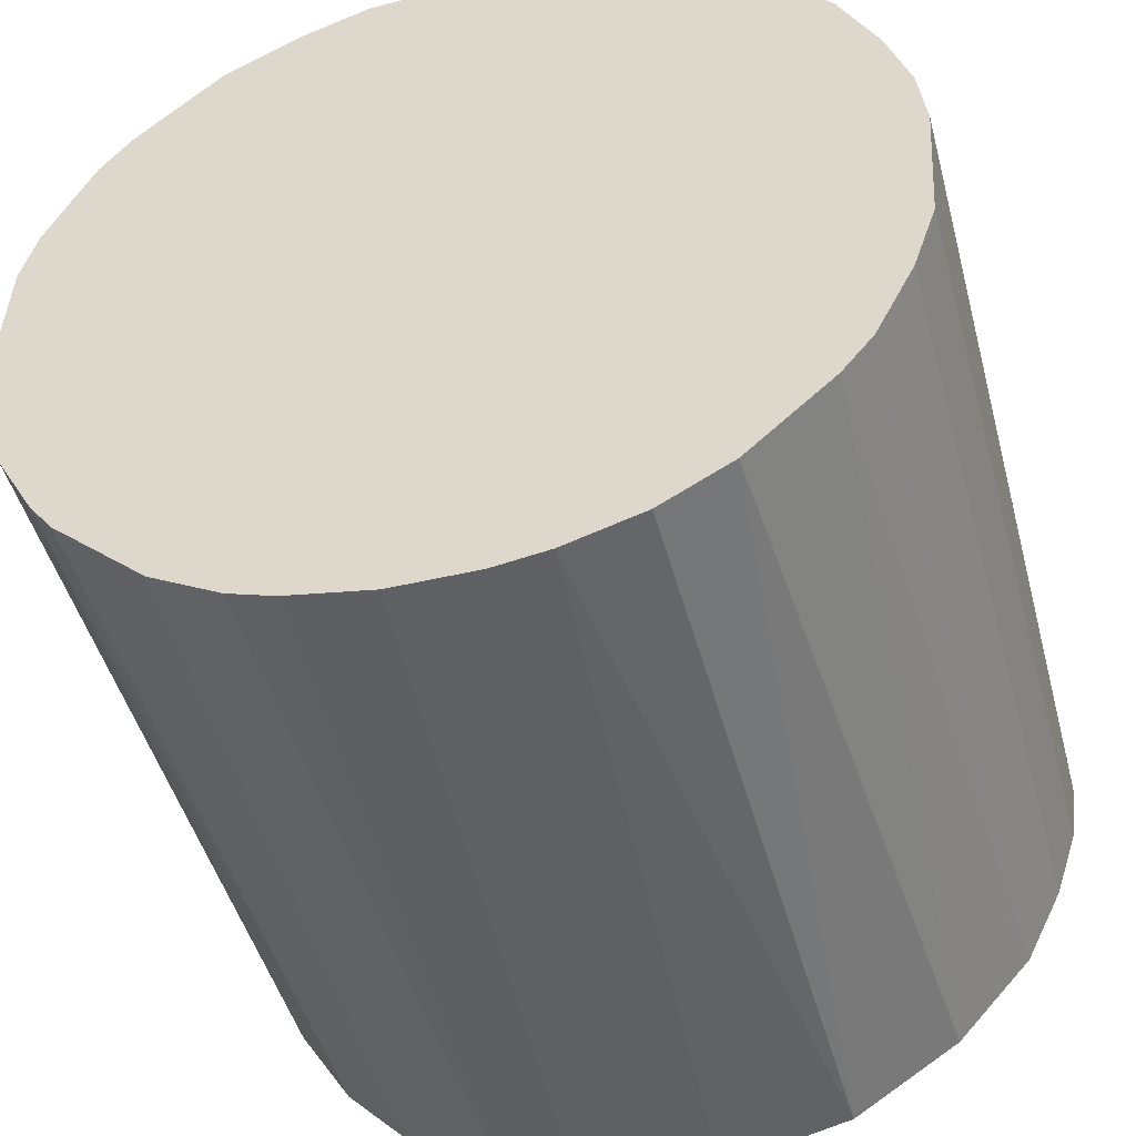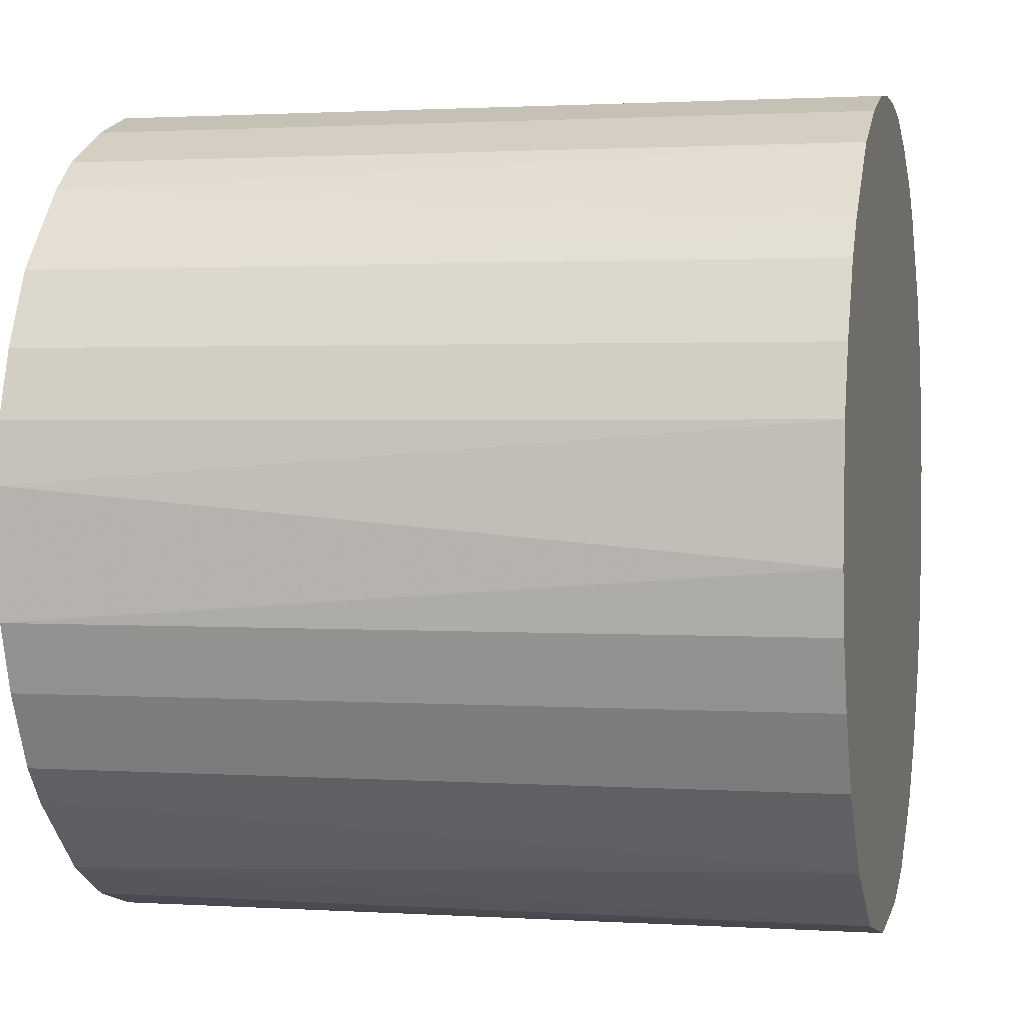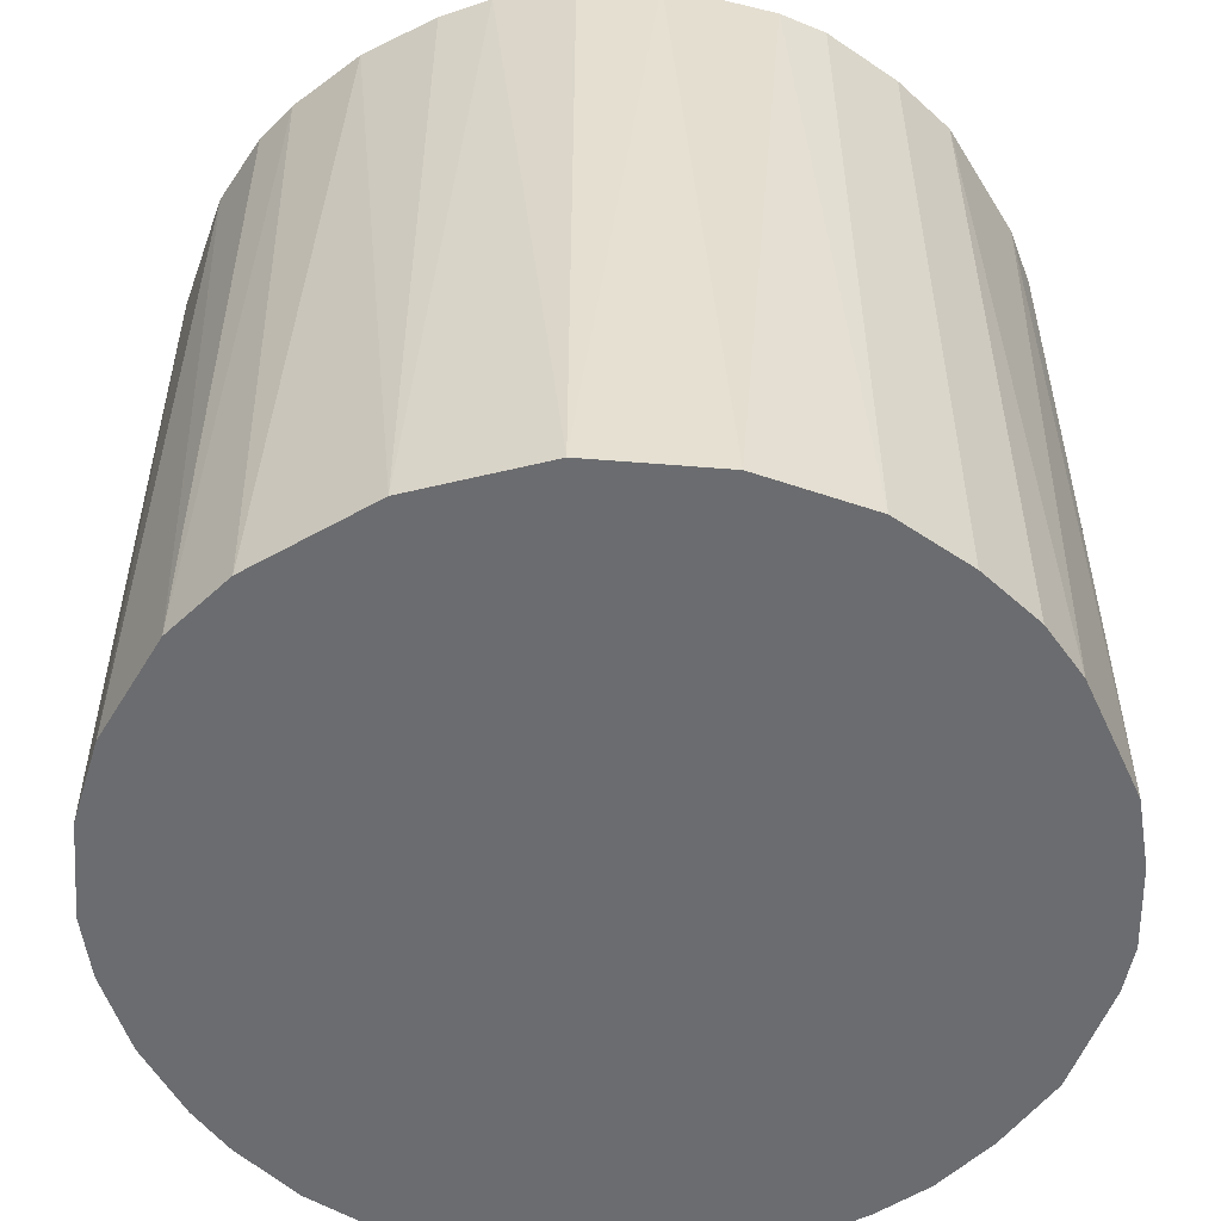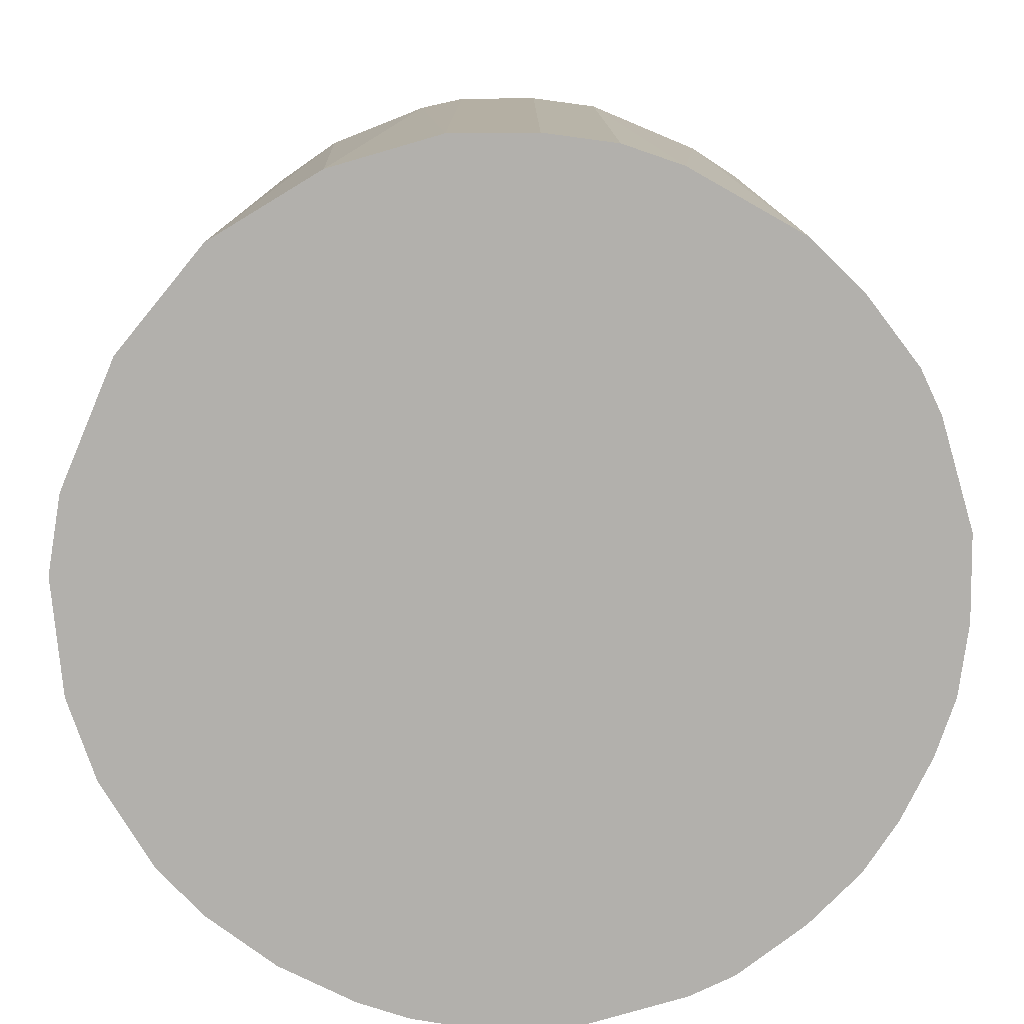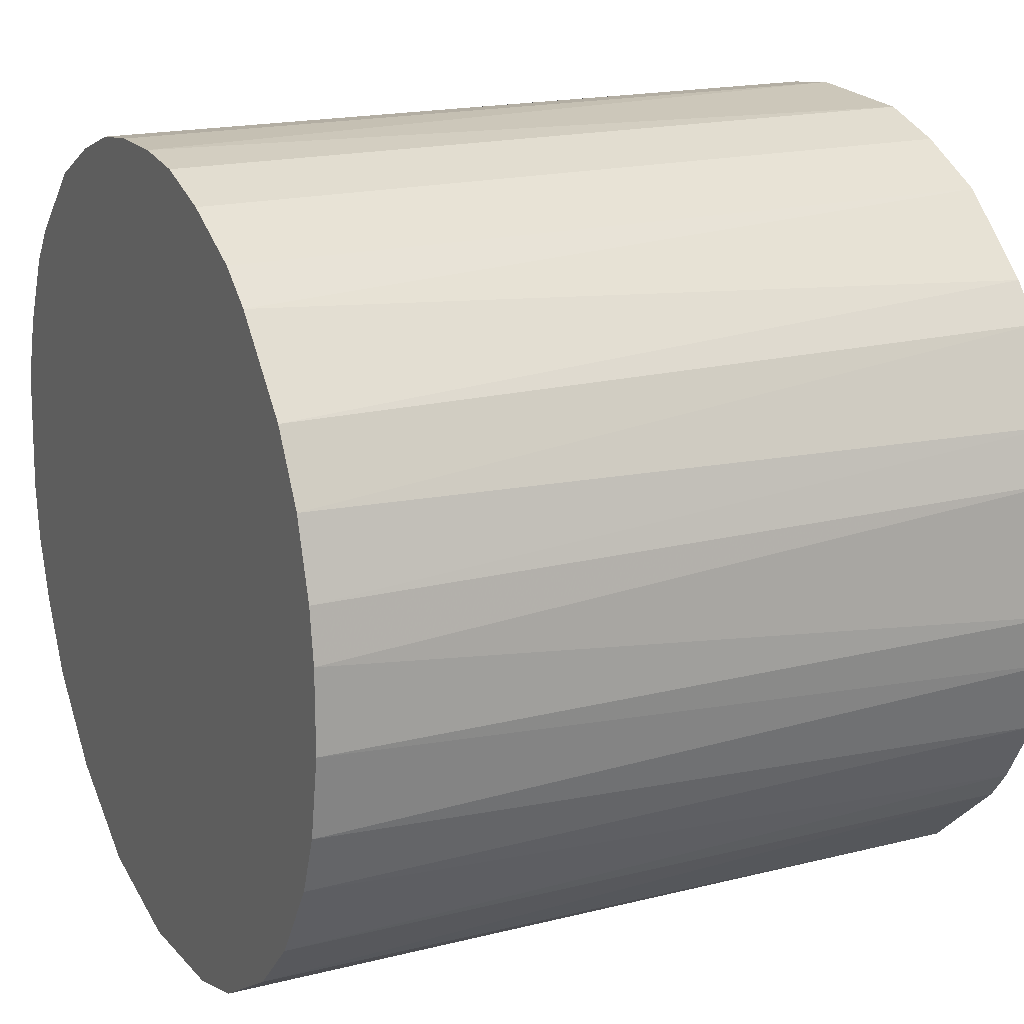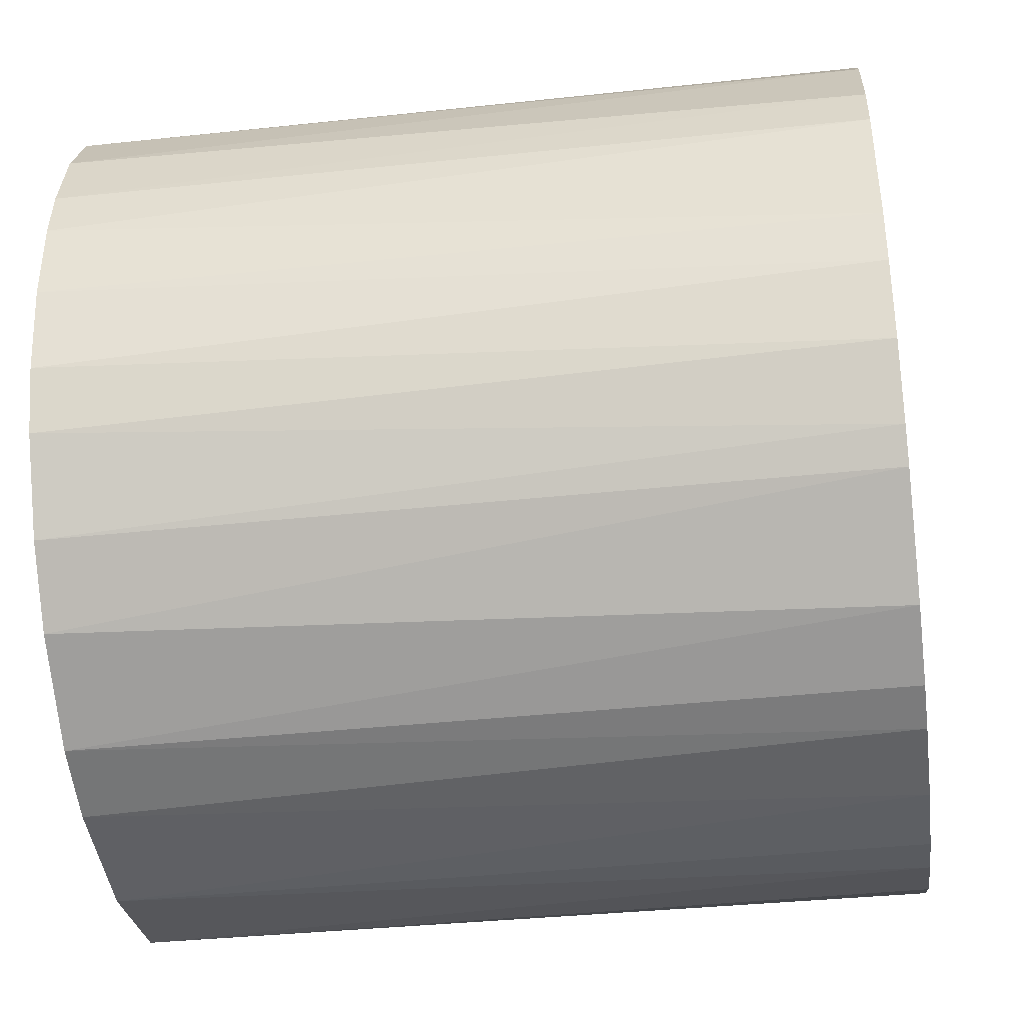
<metadata>
{"format":"obj","ext":"obj","renderer":"f3d","projection":"perspective","resolution":1024,"background":"white","views":[{"elev":-47.0,"azim":14.9,"up":"+Y"},{"elev":1.7,"azim":103.4,"up":"+Y"},{"elev":-53.7,"azim":27.8,"up":"+Z"},{"elev":-78.7,"azim":63.9,"up":"+Z"},{"elev":18.1,"azim":-116.2,"up":"+Y"},{"elev":-40.4,"azim":-82.6,"up":"+Y"}]}
</metadata>
<code>
o convex_0
v -0.01324 -0.03036 -0.0307
v 0.002687 0.03279 0.0307
v 0.007407 0.03219 0.0307
v -0.003214 -0.03273 0.0307
v 0.03279 -0.002617 -0.0307
v -0.02741 0.01862 -0.0307
v -0.03273 -0.003207 0.0307
v 0.02748 -0.01856 0.0307
v 0.01272 0.03043 -0.0307
v 0.03043 0.01272 0.0307
v 0.01331 -0.03036 -0.0307
v -0.01856 0.02747 0.0307
v -0.03154 -0.009705 -0.0307
v -0.02564 -0.02092 0.0307
v -0.007344 0.03219 -0.0307
v 0.02512 0.02157 -0.0307
v -0.03095 0.01154 0.0307
v 0.02748 -0.01856 -0.0307
v 0.01862 -0.02741 0.0307
v 0.01862 0.02748 0.0307
v 0.0322 -0.007344 0.0307
v -0.03273 0.003271 -0.0307
v -0.02564 -0.02092 -0.0307
v -0.01856 -0.02741 0.0307
v 0.0322 0.007407 -0.0307
v 0.003277 -0.03273 -0.0307
v 0.007407 -0.03213 0.0307
v -0.01856 0.02747 -0.0307
v 0.03279 0.002681 0.0307
v -0.007344 0.03219 0.0307
v -0.03036 -0.01324 0.0307
v -0.02505 0.02157 0.0307
v 0.002687 0.03279 -0.0307
v 0.02158 -0.02505 -0.0307
v 0.02748 0.01862 0.0307
v 0.03043 -0.01265 -0.0307
v 0.03043 0.01272 -0.0307
v -0.03036 0.01331 -0.0307
v -0.01324 -0.03036 0.0307
v -0.007344 -0.03213 -0.0307
v -0.02092 -0.02564 -0.0307
v 0.01862 0.02748 -0.0307
v -0.03213 0.007407 0.0307
v -0.01265 0.03043 0.0307
v -0.02977 -0.01443 -0.0307
v -0.02741 0.01862 0.0307
v 0.01331 -0.03036 0.0307
v -0.03273 -0.003207 -0.0307
v -0.02151 0.02512 -0.0307
v 0.02158 0.02512 0.0307
v 0.02512 -0.02151 0.0307
v -0.002624 0.03279 -0.0307
v -0.01265 0.03043 -0.0307
v 0.01272 0.03043 0.0307
v 0.03043 -0.01265 0.0307
v 0.02748 0.01862 -0.0307
v 0.0322 -0.007344 -0.0307
v 0.0322 0.007407 0.0307
v 0.007407 0.03219 -0.0307
v -0.03213 -0.007344 0.0307
v -0.02741 -0.01856 0.0307
v -0.009705 -0.03154 0.0307
v -0.03213 0.007407 -0.0307
v 0.003277 -0.03273 0.0307
f 27 4 64
f 3 2 4
f 5 1 6
f 4 2 7
f 3 4 8
f 5 6 9
f 3 8 10
f 1 5 11
f 7 2 12
f 6 1 13
f 4 7 14
f 9 6 15
f 5 9 16
f 7 12 17
f 11 5 18
f 8 4 19
f 3 10 20
f 10 8 21
f 6 13 22
f 13 1 23
f 4 14 24
f 5 16 25
f 1 11 26
f 26 11 27
f 19 4 27
f 15 6 28
f 10 21 29
f 21 5 29
f 5 25 29
f 12 2 30
f 14 7 31
f 17 12 32
f 2 3 33
f 9 15 33
f 11 18 34
f 19 11 34
f 20 10 35
f 18 5 36
f 8 18 36
f 25 16 37
f 10 25 37
f 35 10 37
f 6 22 38
f 24 1 39
f 4 24 39
f 1 26 40
f 26 4 40
f 23 1 41
f 14 23 41
f 24 14 41
f 1 24 41
f 16 9 42
f 9 20 42
f 7 17 43
f 22 7 43
f 28 12 44
f 12 30 44
f 30 15 44
f 13 23 45
f 31 13 45
f 32 6 46
f 17 32 46
f 6 38 46
f 38 17 46
f 11 19 47
f 27 11 47
f 19 27 47
f 22 13 48
f 7 22 48
f 28 6 49
f 12 28 49
f 6 32 49
f 32 12 49
f 35 16 50
f 20 35 50
f 16 42 50
f 42 20 50
f 18 8 51
f 8 19 51
f 34 18 51
f 19 34 51
f 30 2 52
f 15 30 52
f 2 33 52
f 33 15 52
f 15 28 53
f 28 44 53
f 44 15 53
f 9 3 54
f 3 20 54
f 20 9 54
f 21 8 55
f 8 36 55
f 36 21 55
f 16 35 56
f 37 16 56
f 35 37 56
f 5 21 57
f 36 5 57
f 21 36 57
f 25 10 58
f 10 29 58
f 29 25 58
f 3 9 59
f 33 3 59
f 9 33 59
f 31 7 60
f 13 31 60
f 7 48 60
f 48 13 60
f 23 14 61
f 14 31 61
f 45 23 61
f 31 45 61
f 39 1 62
f 4 39 62
f 1 40 62
f 40 4 62
f 17 38 63
f 38 22 63
f 43 17 63
f 22 43 63
f 4 26 64
f 26 27 64

</code>
